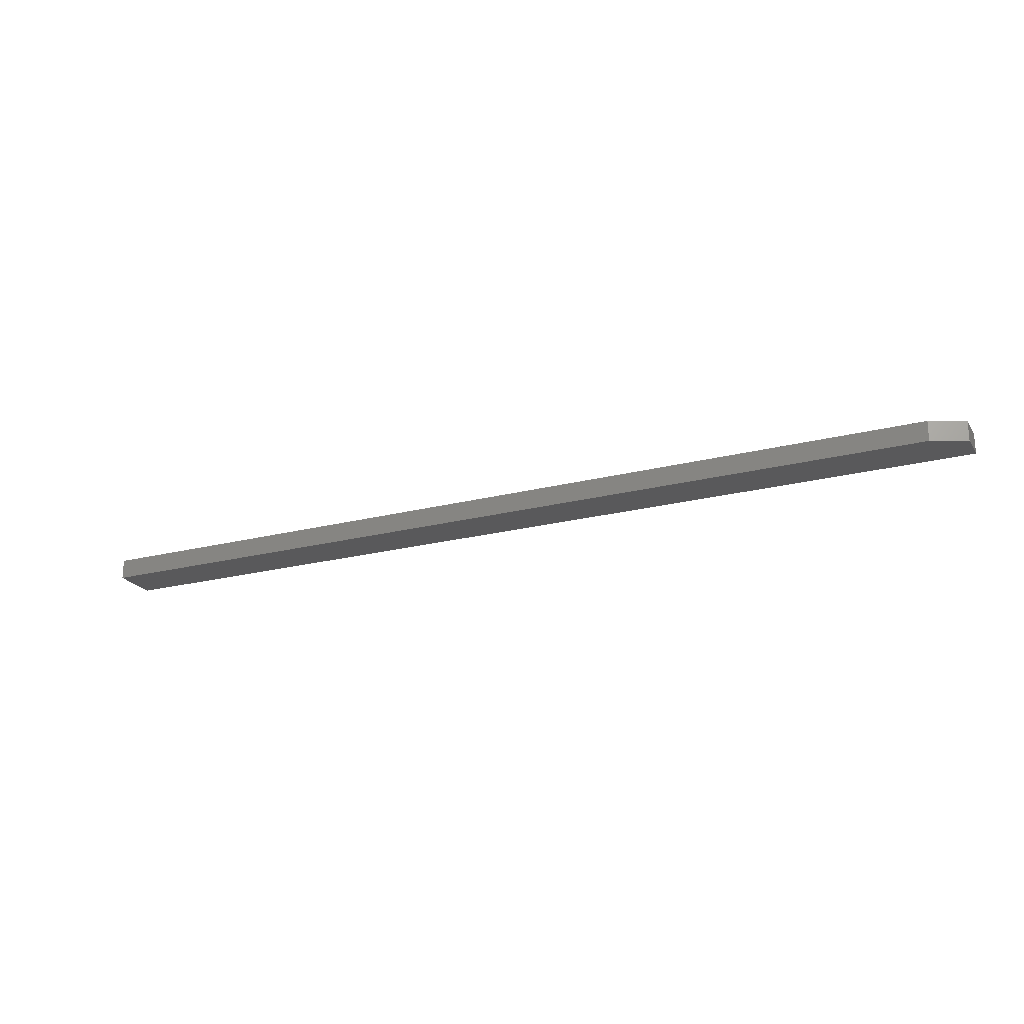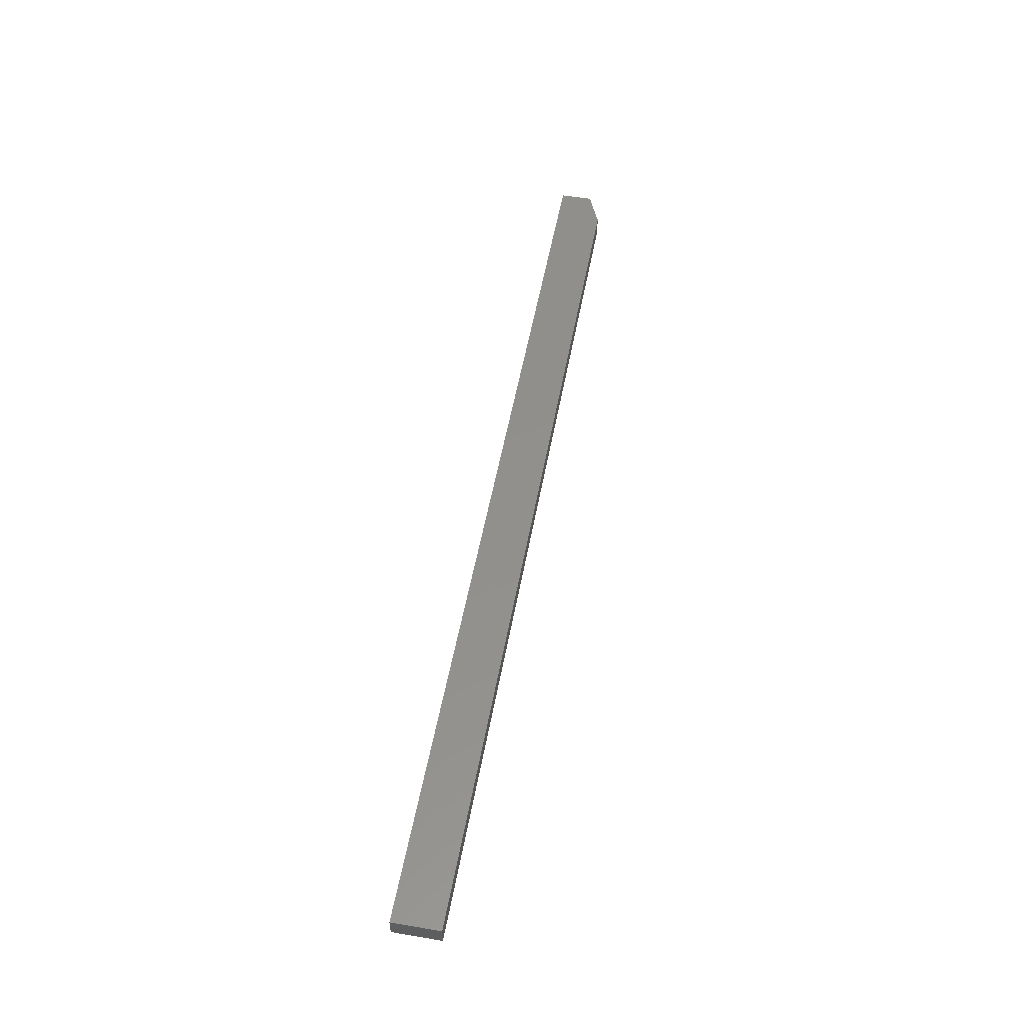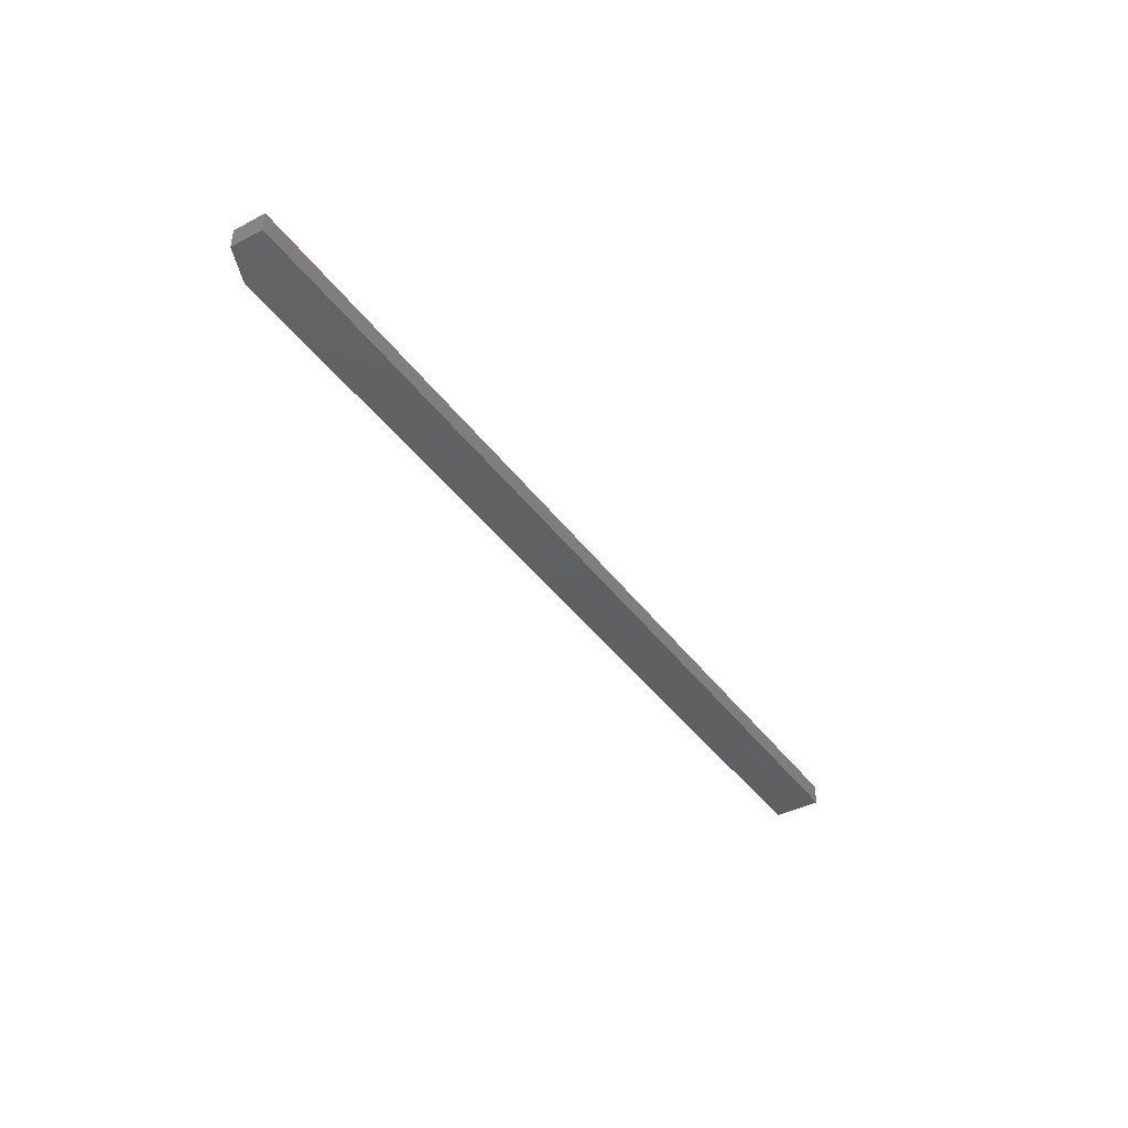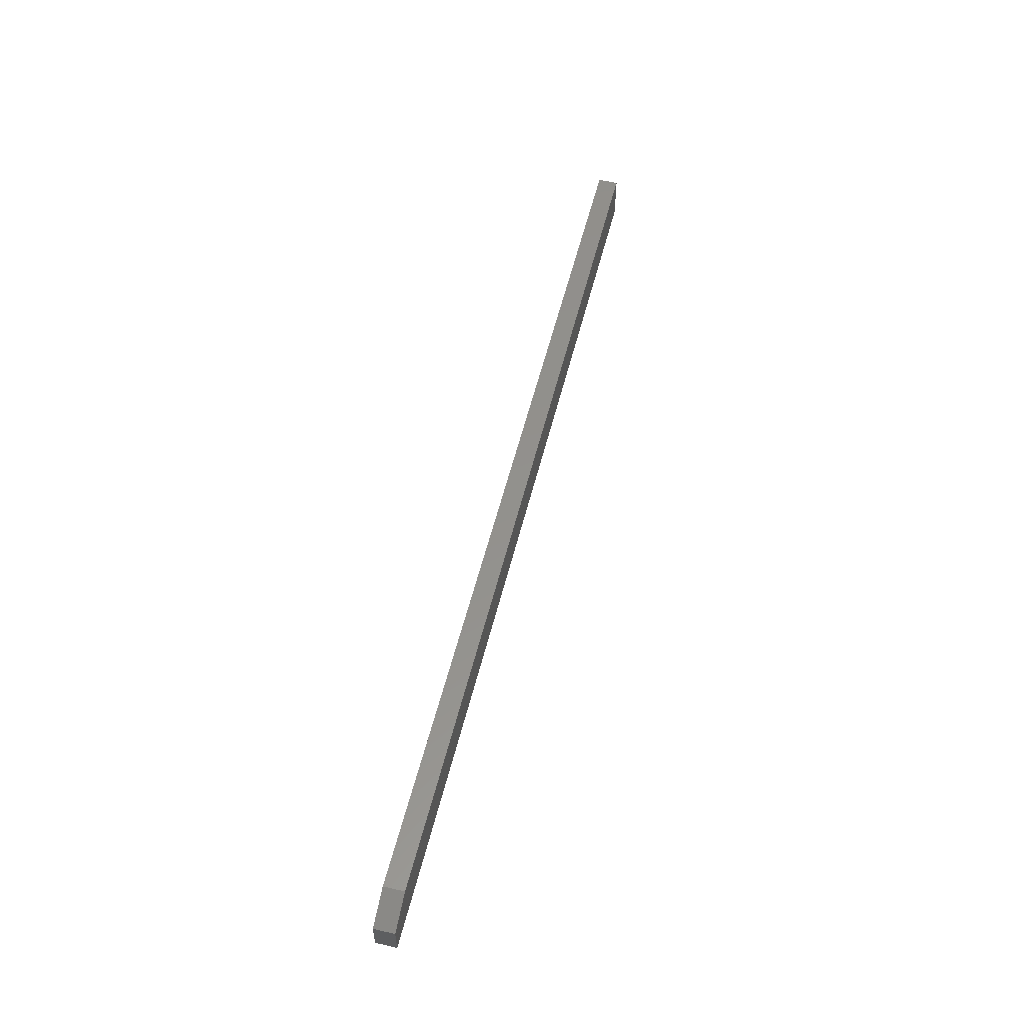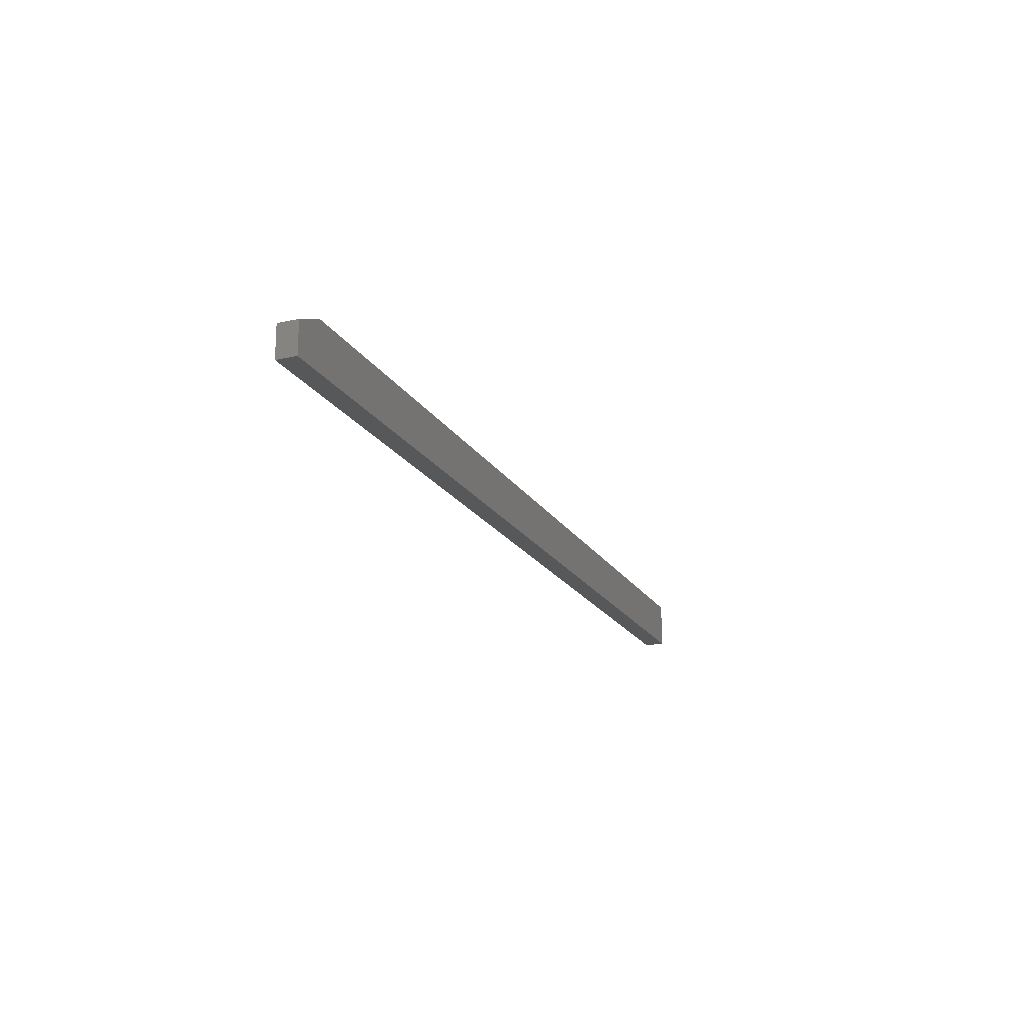
<metadata>
{"format":"stl","ext":"stl","renderer":"f3d","projection":"perspective","resolution":1024,"background":"white","views":[{"elev":-22.2,"azim":-155.8,"up":"+Z"},{"elev":52.8,"azim":100.3,"up":"+Z"},{"elev":-41.1,"azim":-57.2,"up":"+Z"},{"elev":54.7,"azim":-76.2,"up":"+Y"},{"elev":-19.4,"azim":-67.6,"up":"+Y"}]}
</metadata>
<code>
# stl→obj: 10 verts, 16 faces
v -0.75 -0.03363 -0.01801
v -0.75 -0.03363 0.01456
v -0.75 0.01801 -0.01801
v -0.75 0.01801 0.01456
v 0.75 -0.03363 0.01456
v 0.75 0.04145 0.01456
v -0.6953 0.04145 0.01456
v -0.6953 0.04145 -0.01801
v 0.75 0.04145 -0.01801
v 0.75 -0.03363 -0.01801
f 1 2 3
f 3 2 4
f 5 6 2
f 2 6 7
f 2 7 4
f 8 7 9
f 9 7 6
f 9 10 8
f 8 10 1
f 8 1 3
f 3 4 8
f 8 4 7
f 10 9 5
f 5 9 6
f 2 1 5
f 5 1 10

</code>
